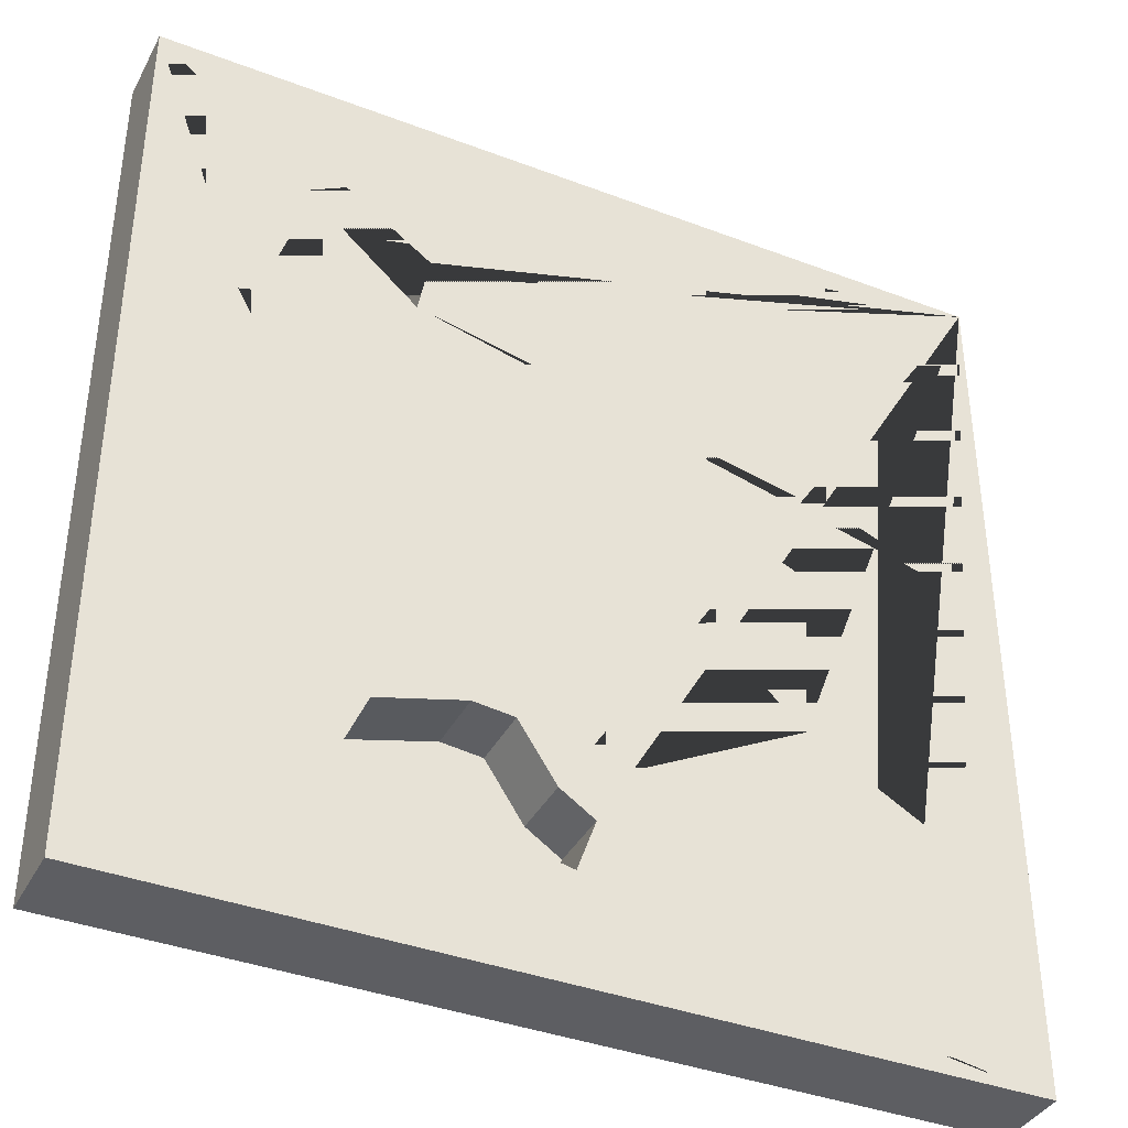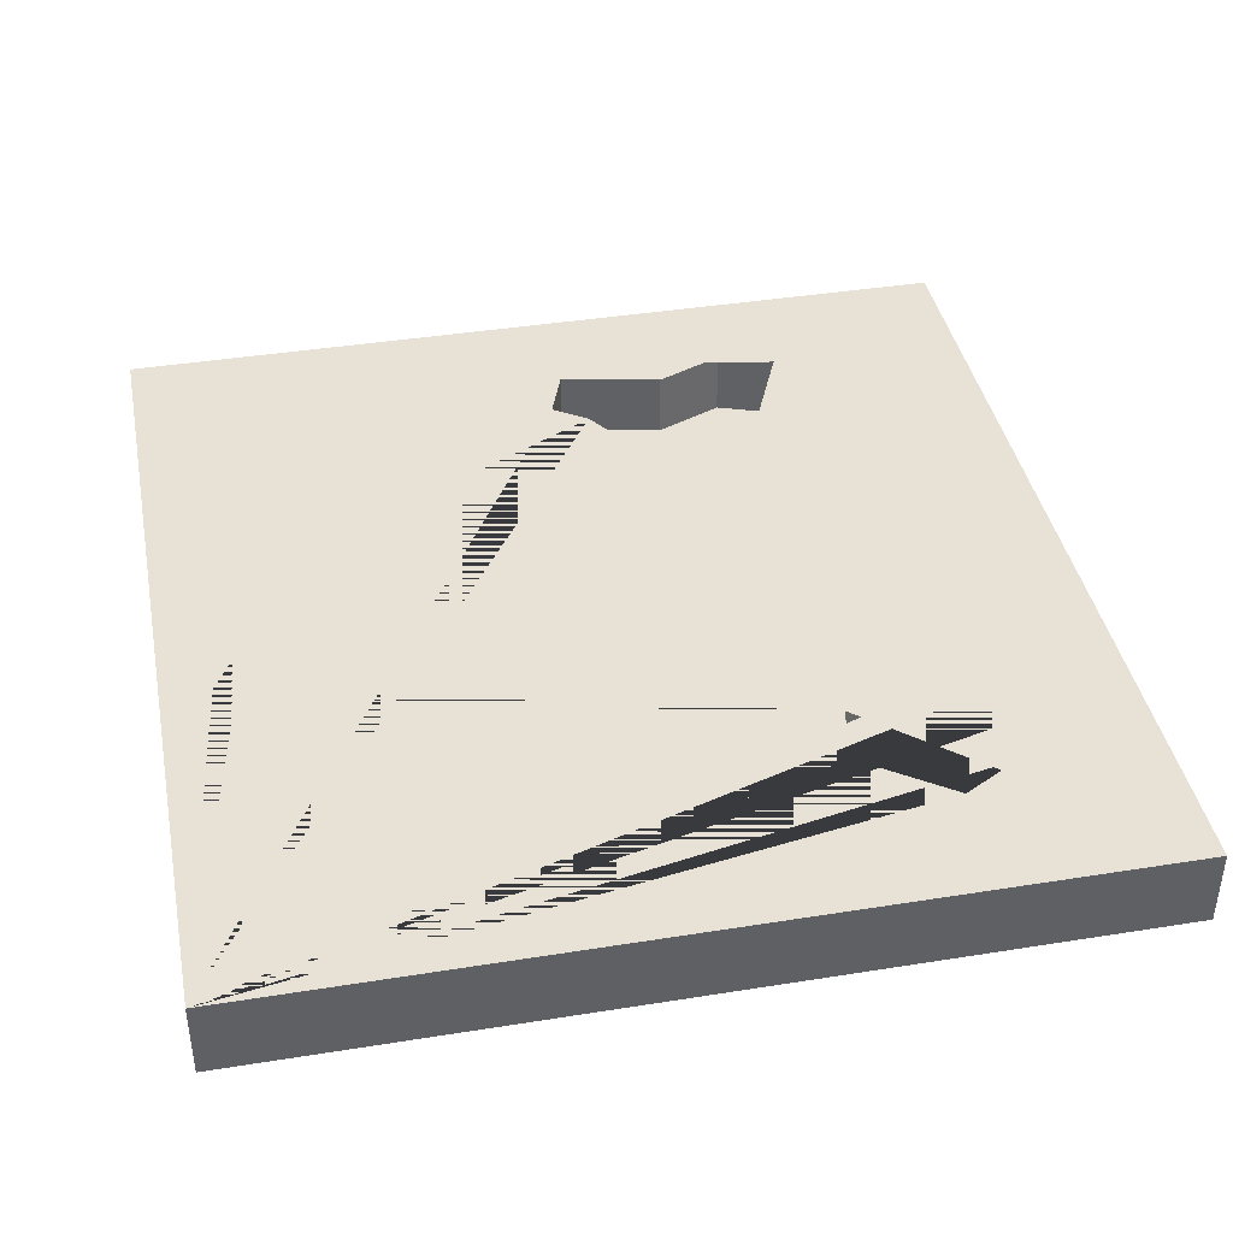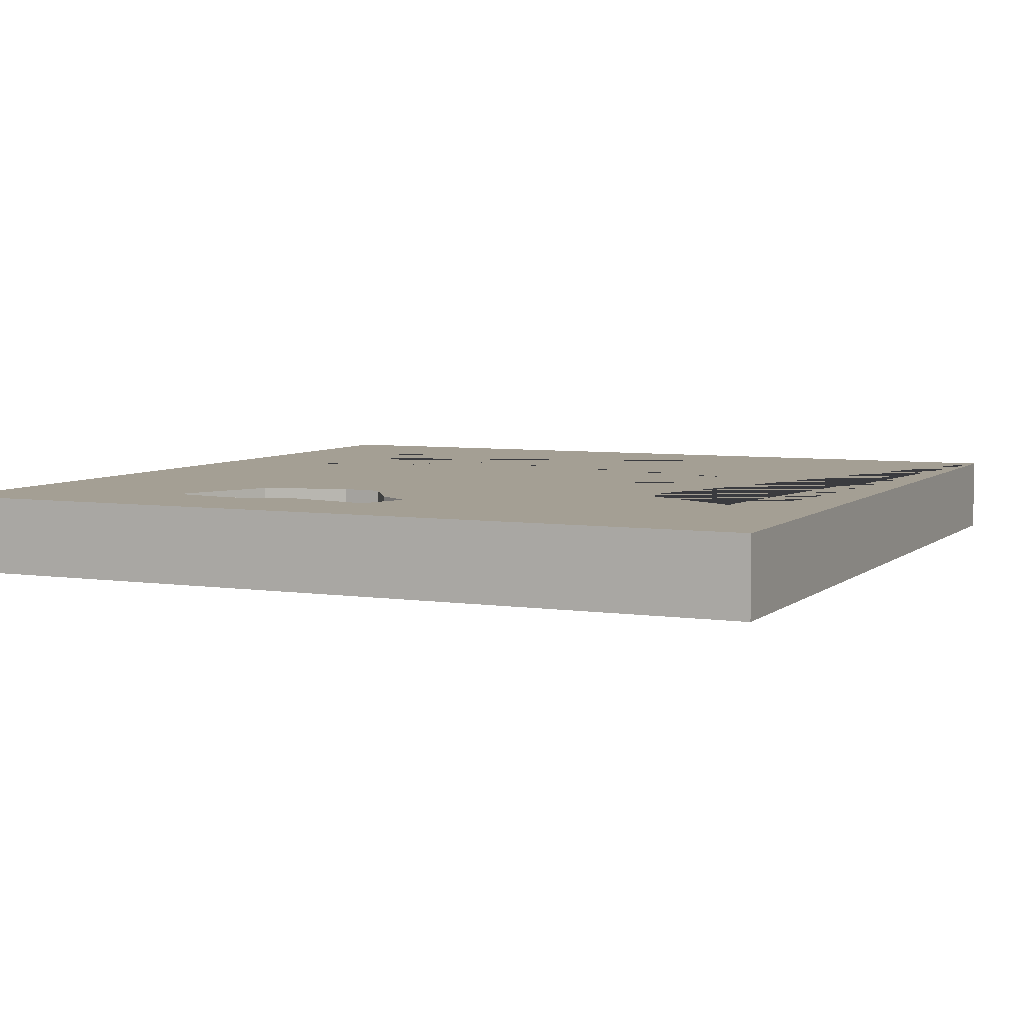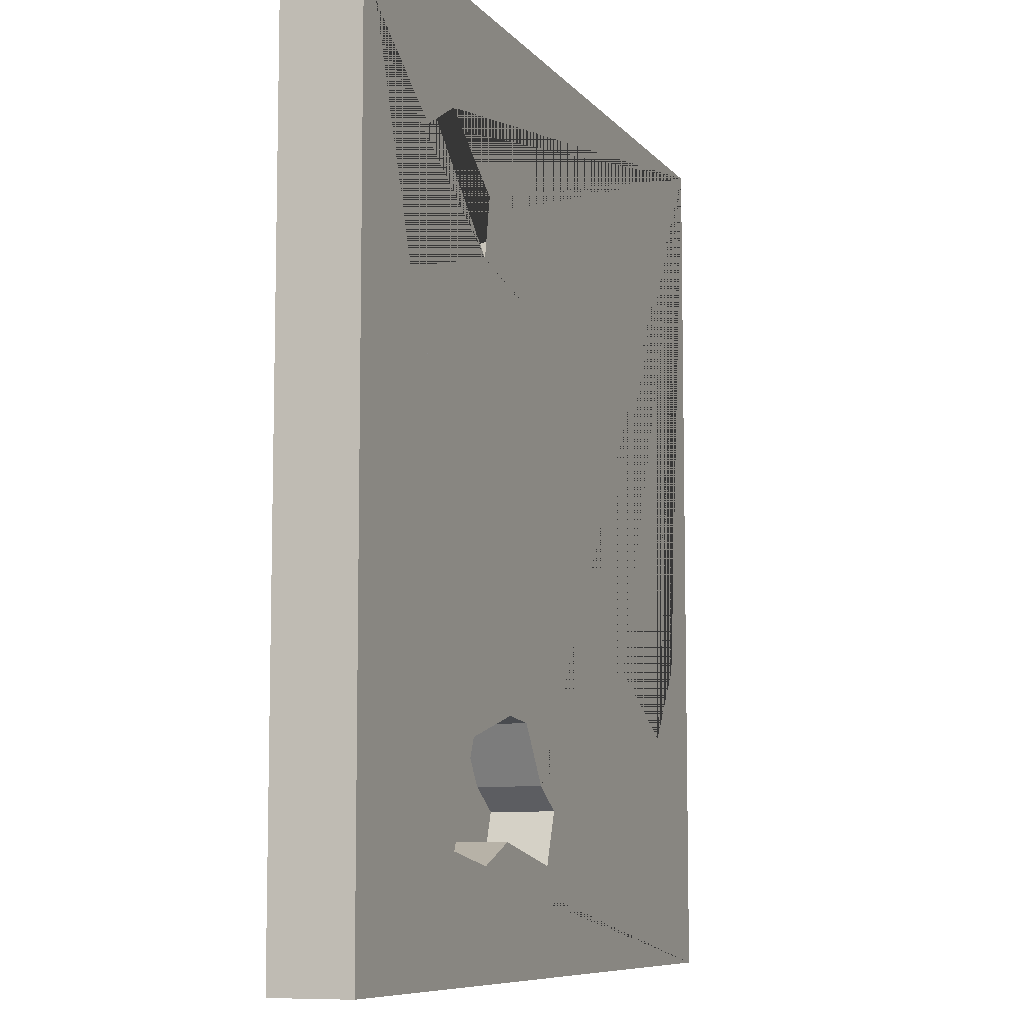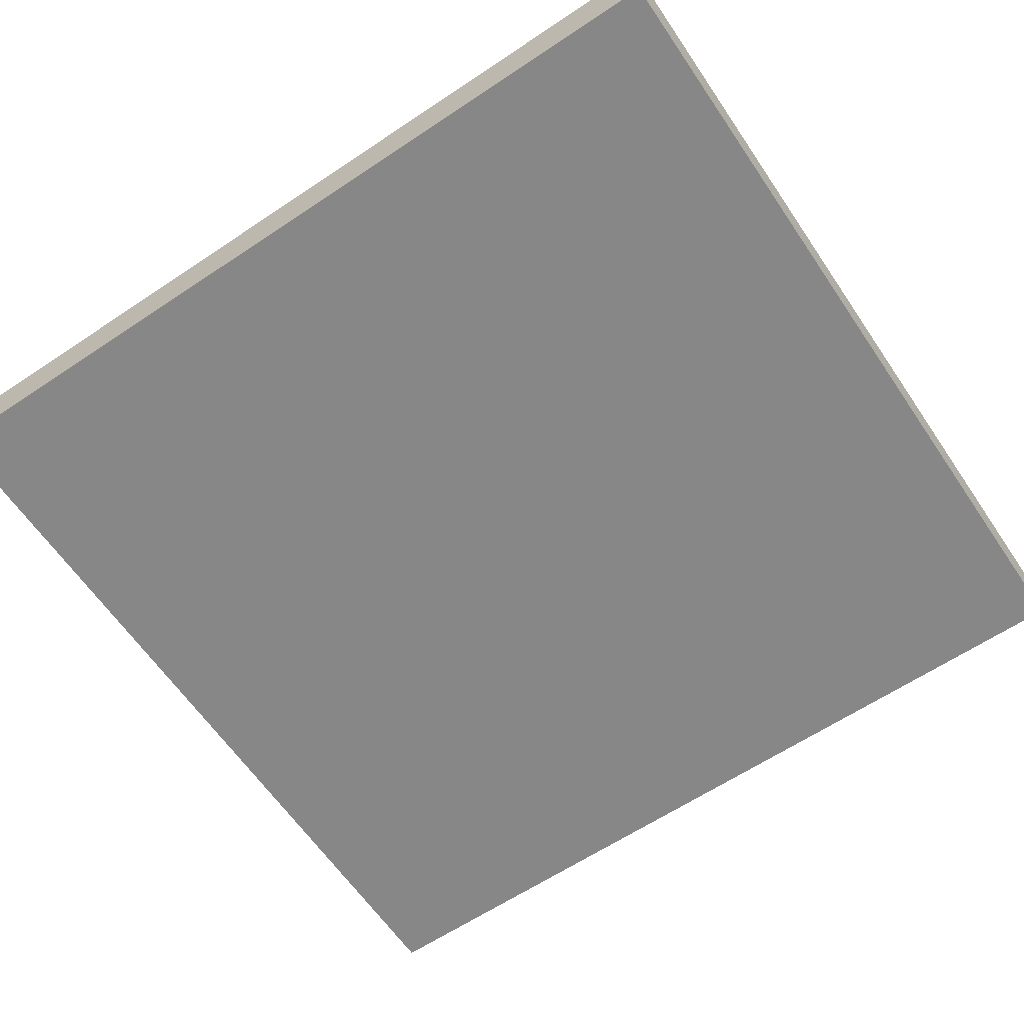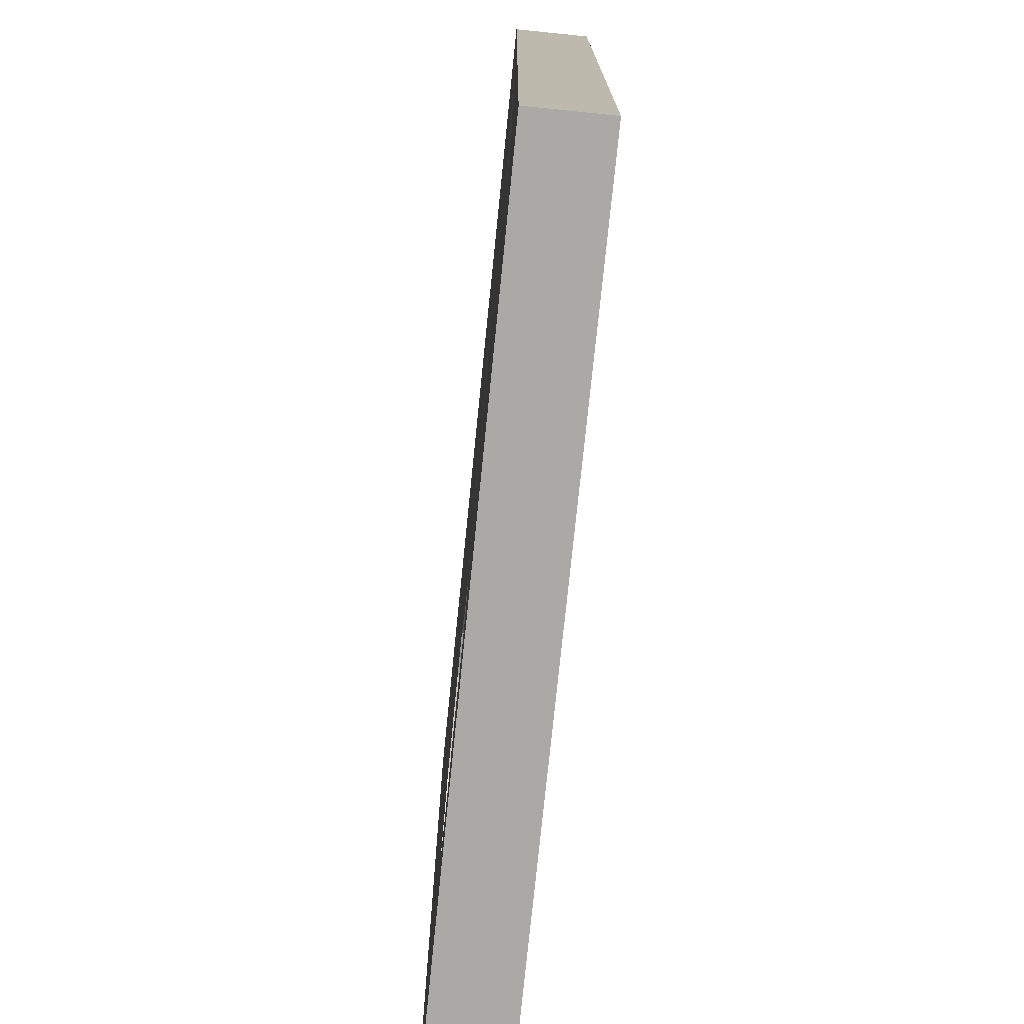
<metadata>
{"format":"obj","ext":"obj","renderer":"f3d","projection":"perspective","resolution":1024,"background":"white","views":[{"elev":-38.5,"azim":154.4,"up":"+Z"},{"elev":40.4,"azim":-11.1,"up":"+Y"},{"elev":5.6,"azim":-155.4,"up":"+Y"},{"elev":-8.3,"azim":111.6,"up":"+Z"},{"elev":-62.5,"azim":124.1,"up":"+Y"},{"elev":-75.3,"azim":-95.8,"up":"+Z"}]}
</metadata>
<code>
o Plane
v -42.31 -1.237 43.61
v 42.31 -1.237 43.61
v -42.31 -1.237 -43.61
v 42.31 -1.237 -43.61
v 23.51 0 32.53
v 15.1 0 26.61
v 16.2 0 20.65
v 21.27 0 15.87
v 20.88 0 10.12
v 28.57 0 8.573
v 32.57 0 16.11
v 29.62 0 20.4
v 28.03 0 25.3
v 29.09 0 29.43
v 2.314 0 -26.1
v 6.024 0 -20.5
v 10.02 0 -20.07
v 18.58 0 -22.39
v 22.83 0 -32.23
v 17.41 0 -34.14
v 10.71 0 -31.32
v 0.7376 0 -33.41
v -1.056 0 -28.34
v -23.51 0 2.472
v -28.5 0 11.04
v -37.59 0 7.302
v -34.19 0 1.156
v -37.06 0 -12.56
v -32.13 0 -20.02
v -21.01 0 -13.78
v -42.31 6.376 -43.61
v -42.31 6.376 43.61
v 42.31 6.376 43.61
v 42.31 6.376 -43.61
v 23.51 6.376 32.53
v 15.1 6.376 26.61
v 16.2 6.376 20.65
v 21.27 6.376 15.87
v 20.88 6.376 10.12
v 28.57 6.376 8.573
v 32.57 6.376 16.11
v 29.62 6.376 20.4
v 28.03 6.376 25.3
v 29.09 6.376 29.43
v 2.314 6.376 -26.1
v 6.024 6.376 -20.5
v 10.02 6.376 -20.07
v 18.58 6.376 -22.39
v 22.83 6.376 -32.23
v 17.41 6.376 -34.14
v 10.71 6.376 -31.32
v 0.7376 6.376 -33.41
v -1.056 6.376 -28.34
v -23.51 6.376 2.472
v -28.5 6.376 11.04
v -37.59 6.376 7.302
v -34.19 6.376 1.156
v -37.06 6.376 -12.56
v -32.13 6.376 -20.02
v -21.01 6.376 -13.78
g Plane_Plane_None
f 1 2 33 32
f 6 5 14 13 12 11 10 9 8 7
f 24 25 55 54
f 3 1 32 31
f 20 21 22 23 15 16 17 18 19
f 14 5 35 44
f 29 28 27 26 25 24 30
f 32 33 41 42 43 44 35 36
f 37 38 39 40 41 33 34 49 48 47 46 45 60 54 55 56 32 36
f 31 53 52 51 50 49 34
f 32 56 57 58 59 60 45 53 31
f 25 26 56 55
f 2 4 34 33
f 26 27 57 56
f 16 15 45 46
f 4 3 31 34
f 27 28 58 57
f 17 16 46 47
f 5 6 36 35
f 28 29 59 58
f 18 17 47 48
f 6 7 37 36
f 29 30 60 59
f 19 18 48 49
f 7 8 38 37
f 30 24 54 60
f 20 19 49 50
f 8 9 39 38
f 21 20 50 51
f 9 10 40 39
f 22 21 51 52
f 10 11 41 40
f 23 22 52 53
f 11 12 42 41
f 15 23 53 45
f 12 13 43 42
f 13 14 44 43
f 3 4 2 1

</code>
